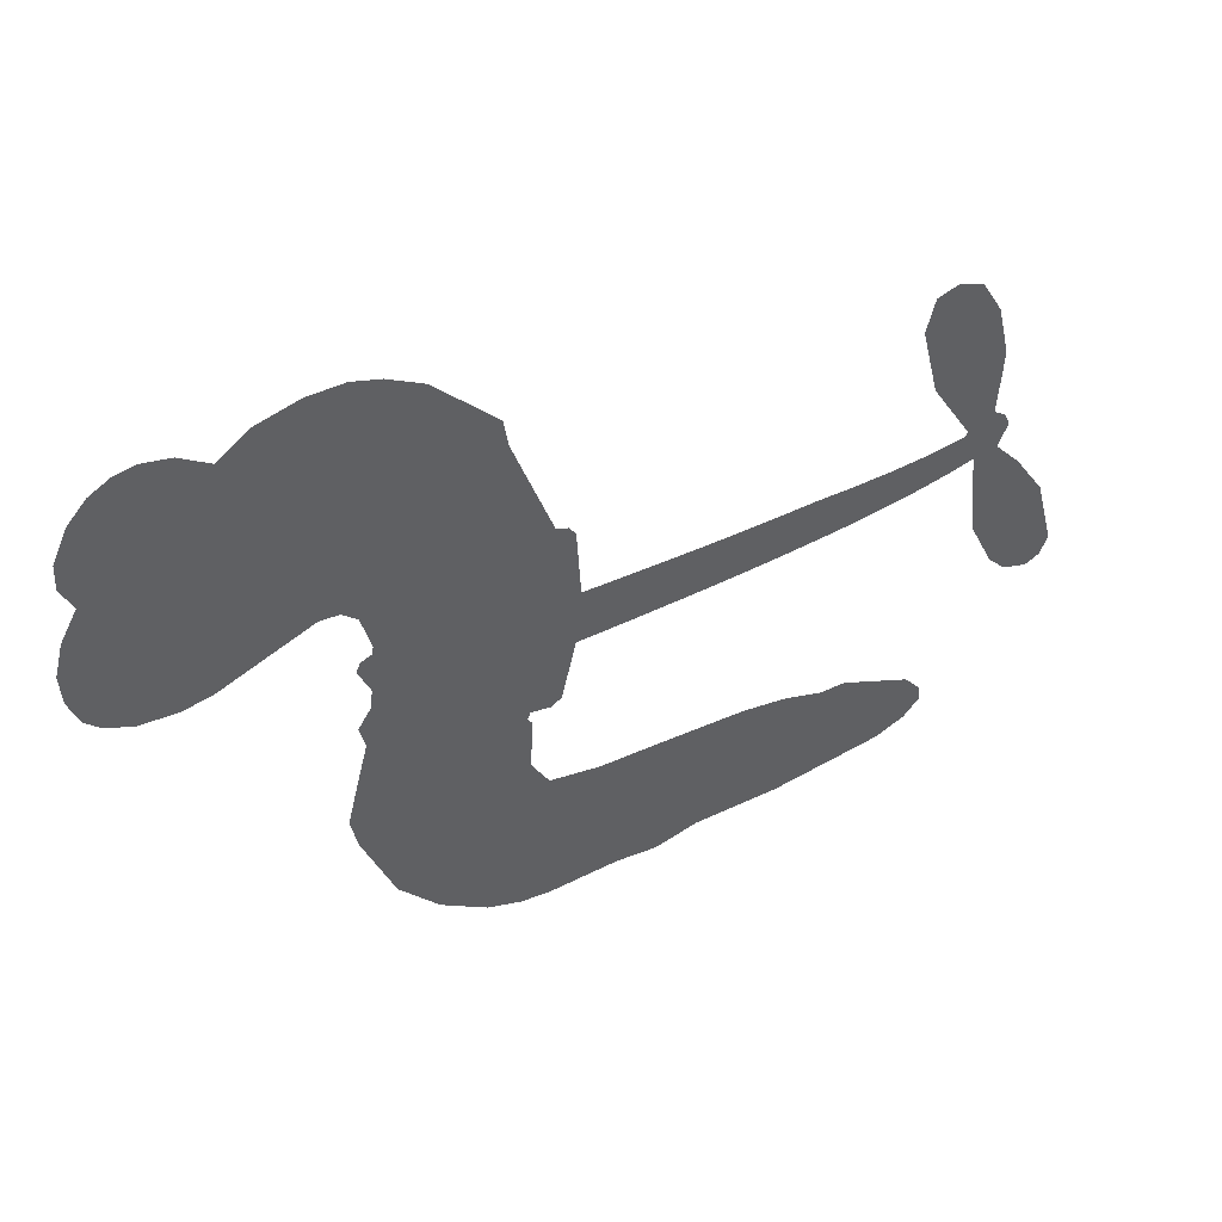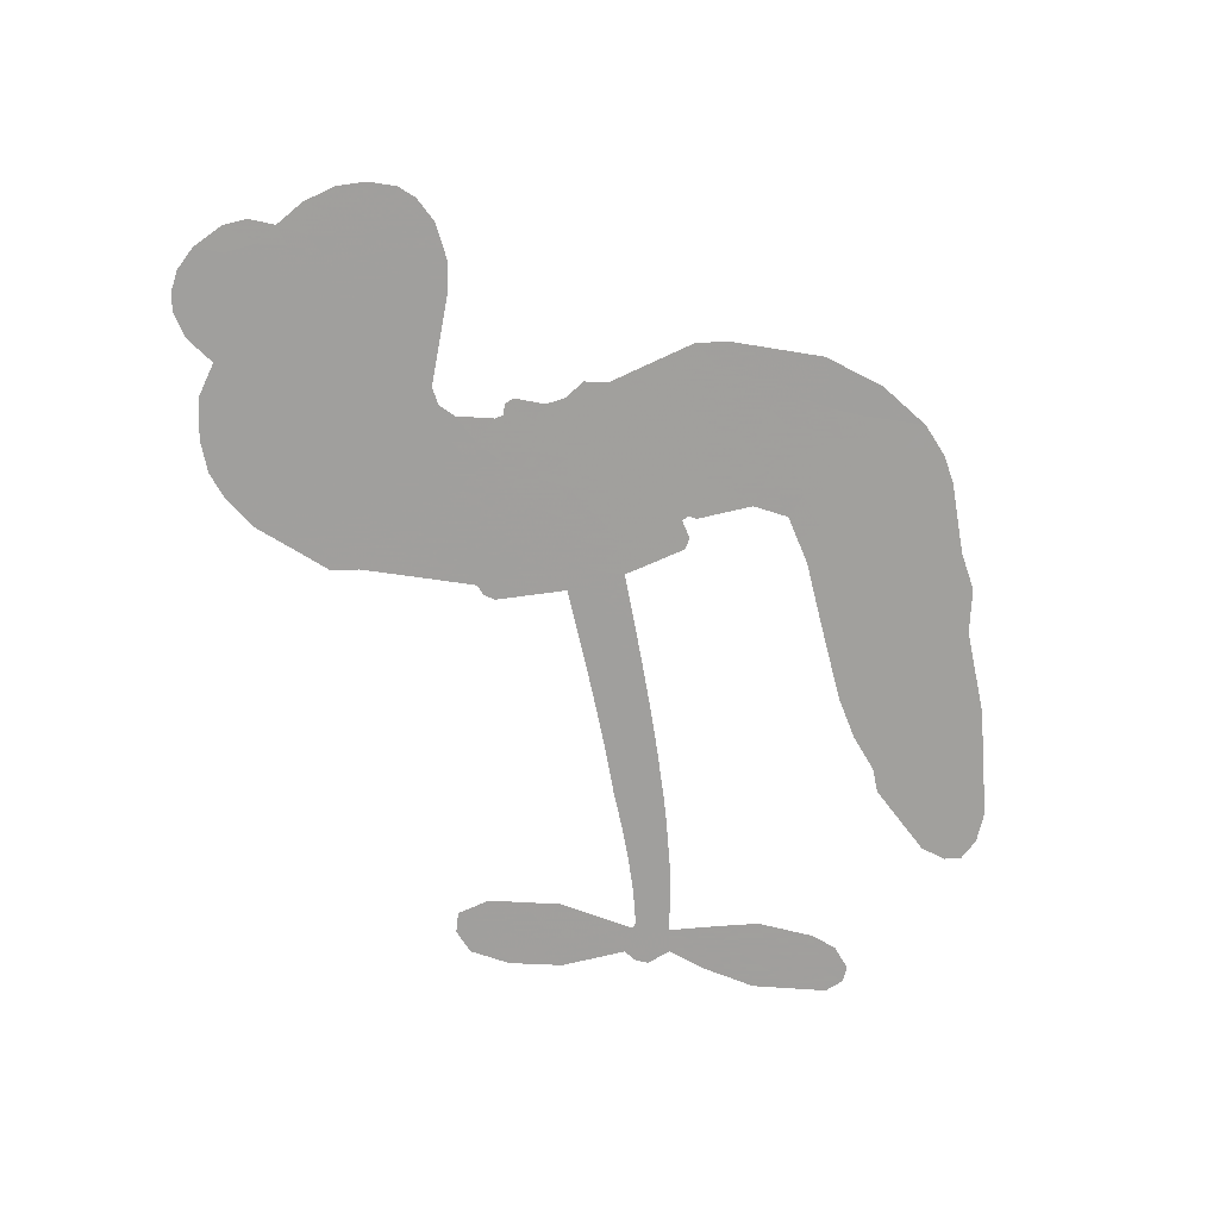
<metadata>
{"format":"obj","ext":"obj","renderer":"f3d","projection":"perspective","resolution":1024,"background":"white","views":[{"elev":48.5,"azim":-28.6,"up":"+Y"},{"elev":-71.5,"azim":-79.2,"up":"+Z"}]}
</metadata>
<code>
v -3780 918.3 0.2257
v -3767 966.8 0.2142
v -3743 1010 0.1893
v -3759 1048 0.1564
v -3757 1084 0.1258
v -3735 1131 0
v -3708 1160 0.102
v -3679 1177 0.135
v -3651 1181 0.1547
v -3611 1171 0.1819
v -3571 1143 0.2241
v -3527 1174 0.2597
v -3466 1189 0.2811
v -3415 1188 0.2947
v -3376 1175 0.3046
v -3325 1144 0.3194
v -3240 1049 0.357
v -3233 1008 0.3705
v -3178 844.9 0.4716
v -3161 837.9 0.486
v -3151 823.1 0.5
v -3145 717.2 0.5272
v -2817 710.2 0.6118
v -2598 717.7 0.6795
v -2592 724.6 0.6864
v -2652 825.1 0.7179
v -2678 931.2 0.7338
v -2666 981.6 0.7382
v -2636 991.1 0.741
v -2599 976.8 0.75
v -2568 921.9 0.73
v -2549 842.6 0.7164
v -2554 743.4 0.6913
v -2536 729.1 0.6867
v -2528 710.6 0.6845
v -2542 675.5 0.6806
v -2504 630.6 0.6797
v -2459 559.1 0.6797
v -2430 449.7 0.6797
v -2441 421.1 0.6797
v -2463 410.6 0.6797
v -2500 423.7 0.6797
v -2526 453.6 0.6797
v -2563 532.7 0.6797
v -2578 670.3 0.6784
v -3153 630.2 0.5463
v -3175 537 0.5748
v -3190 527.4 0.5774
v -3218 533.6 0.5876
v -3223 523.1 0.6008
v -3217 512.2 0.6103
v -3220 429.2 0.669
v -3195 381.8 0.7013
v -3121 366.4 0.6935
v -2904 353.6 0.5832
v -2839 341.5 0.546
v -2783 321.5 0.5055
v -2745 320.5 0.4795
v -2641 268.5 0.3786
v -2617 237.7 0.324
v -2614 211.6 0.25
v -2637 185.9 0.3476
v -2680 166.8 0.4048
v -2844 148.2 0.5381
v -2971 150.5 0.6229
v -3035 135.1 0.662
v -3094 143.1 0.6969
v -3201 141 0.7854
v -3243 147.7 0.8353
v -3292 167.2 1
v -3359 218.6 0.7852
v -3417 292.1 0.7241
v -3462 416.5 0.6592
v -3471 467.3 0.64
v -3438 598.6 0.5732
v -3446 634.4 0.5548
v -3427 664 0.5366
v -3424 693.6 0.5138
v -3441 736.3 0.488
v -3435 750.2 0.4836
v -3419 756.2 0.475
v -3417 768.9 0.4601
v -3431 823.4 0.3966
v -3452 843.5 0.3579
v -3479 846.6 0.3262
v -3610 794.9 0.2586
v -3652 787.7 0.2511
v -3705 793 0.2439
v -3743 811.7 0.2394
v -3763 833.7 0.2368
v -3778 873.9 0.2319
v -2867 633.8 0.5994
v -2583 710.4 0.682
v -3395 758.3 0.4707
v -3240 536.7 0.5938
v -3218 470.7 0.6381
v -3420 735.7 0.4874
v -3181 814.4 0.4858
v -3164 583.6 0.5622
v -2722 644.6 0.6359
v -2571 729.2 0.688
v -2650 654.4 0.6569
v -2613 661.6 0.6682
v -3433 714.9 0.4976
v -3226 559.5 0.5788
v -2622 774.8 0.7066
v -2556 706.3 0.6836
v -2589 760.3 0.6984
v -2651 221 0.3594
v -2467 447.9 0.6797
v -3387 801.5 0.4356
v -3240 506.8 0.6142
v -3405 713.1 0.5014
v -3714 858.6 0.2382
v -3657 1129 0.1552
v -3460 892.5 0.3324
v -3148 770.1 0.5019
v -3197 555.7 0.574
v -2707 708.9 0.6416
v -2652 711.4 0.6585
v -3274 573 0.5787
v -3234 834.8 0.4567
v -3383 674 0.5268
v -3405 869.6 0.378
v -3206 599.1 0.5604
v -2603 688.9 0.6737
v -3294 521.4 0.6088
v -2634 685 0.6633
v -2667 682.2 0.6528
v -3398 625.6 0.5563
v -2766 253.7 0.4835
v -2571 600.8 0.6798
v -2639 948.6 0.7367
v -2552 793.1 0.7065
v -2444 504.5 0.6797
v -3694 1062 0.1614
v -2686 648.7 0.6462
v -2765 290 0.4878
v -2553 637.2 0.6796
v -2830 273.6 0.5314
v -2693 294.5 0.436
v -2728 270.8 0.4558
v -3420 1111 0.2996
v -3210 220.7 0.7746
v -3738 898.1 0.2303
v -3643 858.2 0.2508
v -3696 1123 0.111
v -3314 765.4 0.4757
v -3286 452.9 0.6496
v -2665 878.1 0.7265
v -2591 800 0.709
v -3723 1040 0.1686
v -3680 989.6 0.2103
v -3689 1025 0.189
v -3621 1024 0.2197
v -3655 1048 0.1922
v -2762 157.5 0.4788
v -2687 248.8 0.4135
v -3407 1149 0.2993
v -3311 1017 0.3529
v -3217 179.6 0.8021
v -3636 821.6 0.2536
v -3545 820.8 0.2803
v -3679 833 0.2454
v -3356 773.3 0.4638
v -3249 451.2 0.6517
v -3270 395.2 0.6851
v -3654 1013 0.2092
v -3624 956.3 0.2398
v -3602 1086 0.2106
v -3663 1088 0.1665
v -3453 1144 0.2852
v -3368 1114 0.3145
v -3271 1023 0.3597
v -3147 142.3 0.7377
v -3260 207.2 0.8371
v -3360 727.1 0.4939
v -3321 842.4 0.4282
v -3622 1058 0.2071
v -3571 1043 0.2406
v -3283 1097 0.3381
v -3395 835.9 0.4059
v -3183 195.4 0.7629
v -3148 253.6 0.7213
v -3348 812.7 0.4387
v -3296 1056 0.3449
v -3206 926.2 0.4135
v -3364 853.5 0.4069
v -3329 1090 0.329
v -3356 933.2 0.3697
v -3280 948.8 0.3864
v -3371 894.5 0.3811
v -3265 984.6 0.3747
v -3317 895.6 0.4007
v -3417 935 0.3427
v -3219 966.8 0.3907
v -3404 903.4 0.3617
v -3243 936 0.4009
v -3275 906.1 0.408
v -3234 895.6 0.4239
v -3264 864.9 0.4322
v -3192 885.5 0.4395
v -3279 820.4 0.4521
v -3219 865.4 0.4445
v -3437 871.2 0.3566
v -3271 542.4 0.5947
v -3303 554.5 0.5908
v -3322 615.1 0.5591
v -3358 520.8 0.6117
v -2602 938.8 0.7369
v -2631 905.6 0.7299
v -2623 860.4 0.722
v -3678 907.3 0.2361
v -3679 870.2 0.2418
v -3230 739.5 0.5029
v -3721 969.9 0.211
v -3528 893.5 0.2908
v -3231 393.2 0.6893
v -3254 327.5 0.7251
v -3224 354 0.7096
v -3258 362.2 0.705
v -3324 359.1 0.7037
v -3290 340.9 0.7171
v -3198 294.8 0.7315
v -3340 291.2 0.7473
v -3221 320.3 0.7248
v -3249 273.1 0.7615
v -3175 337.5 0.71
v -3322 323 0.7274
v -3439 354.3 0.6901
v -3293 286.7 0.7569
v -3611 1128 0.1933
v -3632 1102 0.1846
v -3491 1157 0.2717
v -3526 1127 0.2538
v -3485 1115 0.2745
v -3521 1070 0.2617
v -3350 1159 0.3118
v -3377 1144 0.3078
v -3261 174.9 0.8842
v -3309 214.3 0.8518
v -3578 987.8 0.2505
v -3304 1120 0.3281
v -3389 1037 0.3236
v -3357 639.8 0.5464
v -3364 594.2 0.5721
v -3298 685.1 0.5222
v -3341 678.8 0.5242
v -3315 651.6 0.5395
v -3271 623.8 0.5533
v -3396 454.7 0.6463
v -2616 825.3 0.7155
v -2587 849 0.7185
v -2559 882.3 0.7232
v -2595 894.8 0.7269
v -3706 890.4 0.2347
v -3712 930.5 0.2253
v -3674 948.5 0.2266
v -3184 741.7 0.5093
v -3243 786.8 0.4783
v -3712 1001 0.1974
v -3494 879.6 0.3121
v -3494 928.3 0.3038
v -3512 833.7 0.2987
v -3591 848.5 0.2655
v -3541 858.2 0.2851
v -3573 890.1 0.2703
v -3555 939.8 0.2714
v -3241 238.2 0.7878
v -3209 258.6 0.7543
v -3281 247.5 0.7952
v -3322 253.6 0.7847
v -3153 298.1 0.7124
v -3012 360.5 0.6428
v -3137 332.3 0.7002
v -3111 299.2 0.6932
v -3066 363.6 0.6703
v -3104 255.9 0.6962
v -3124 219.6 0.7136
v -3034 287.5 0.6548
v -3098 335.2 0.6848
v -3159 220.5 0.7373
v -3107 182.1 0.7058
v -3074 282.2 0.6767
v -3058 322.6 0.666
v -3060 177 0.6752
v -3019 322.7 0.6458
v -3047 232.4 0.6647
v -2963 277.2 0.6146
v -3085 221.5 0.6883
v -2958 357.1 0.6131
v -2997 292.3 0.6342
v -3011 253 0.6426
v -2966 317.6 0.6166
v -3003 197.3 0.6397
v -2913 299.8 0.5857
v -3158 374.2 0.7027
v -3561 1100 0.2353
v -3590 1017 0.2374
v -3611 992.6 0.2343
v -3557 1013 0.2548
v -3537 1040 0.2592
v -3540 976.6 0.2708
v -3475 1027 0.2913
v -3521 1007 0.2734
v -3497 971.2 0.2928
v -3457 952.5 0.3173
v -3447 921.9 0.3315
v -3417 989.8 0.3253
v -3464 990.4 0.3044
v -3367 1073 0.3226
v -3407 1073 0.3098
v -3347 1036 0.337
v -3455 1077 0.291
v -3432 1038 0.3071
v -3369 994.1 0.3424
v -3330 579.6 0.5786
v -3360 557.6 0.5919
v -3455 533.1 0.6113
v -3403 571.5 0.5866
v -3447 565.9 0.5936
v -3421 542.1 0.6036
v -3426 493.4 0.628
v -3293 599.5 0.5663
v -3244 596.9 0.5645
v -3228 639.5 0.5454
v -3436 447.5 0.6483
v -3367 338.8 0.7103
v -3748 935.8 0.2217
v -3184 778.1 0.4951
v -3280 783.2 0.472
v -3312 803.3 0.4535
v -3276 737.4 0.4968
v -3214 806.3 0.4769
v -3578 807.9 0.2675
v -3526 925.4 0.2876
v -3588 953.4 0.2543
v -3609 915.4 0.2533
v -3645 924.7 0.2406
v -3025 169.2 0.6543
v -2969 230.3 0.6182
v -3553 1069 0.2449
v -3489 1081 0.2761
v -3390 962.4 0.3446
v -3386 493 0.6271
v -3341 461.5 0.6437
v -3463 500.2 0.6271
v -3191 632.9 0.5475
v -3169 675.6 0.5353
v -3262 664.1 0.5342
v -3218 688.2 0.5264
v -3215 768.7 0.4925
v -3317 723.3 0.4999
v -3612 878.7 0.2572
v -2963 190.2 0.6153
v -2908 149.4 0.5793
v -2898 220.3 0.5739
v -2940 150 0.6006
v -2923 186.6 0.5895
v -2882 182 0.5625
v -2934 220.8 0.5968
v -2916 258.2 0.5858
v -2844 221.1 0.538
v -2875 276.2 0.561
v -2851 305.5 0.5482
v -2815 305.8 0.525
v -2871 347.6 0.5649
v -3010 630.3 0.5668
v -2981 711 0.5732
v -3187 706.4 0.5228
v -3255 703.4 0.5162
v -2845 184.7 0.5385
v -2794 200.9 0.5021
v -2803 152.8 0.5102
v -2728 221.4 0.4493
v -2883 315.9 0.569
v -3082 629.9 0.5522
v -2763 218.5 0.4787
v -2721 162.1 0.4437
v -2743 189.5 0.4618
v -2704 194.3 0.4252
v -3063 713.8 0.5547
v -3139 685.9 0.5374
v -3104 715.4 0.5441
v -2493 491.2 0.6797
v -2476 525.4 0.6797
v -2516 567.2 0.6797
v -2544 493.1 0.6797
v -2517 524.3 0.6797
v -3719 1092 0.1157
v -3273 488.8 0.6274
v -3312 487.8 0.6288
v -3316 934.3 0.3826
v -3312 975.3 0.3671
v -3298 867.4 0.4213
v -3388 255.4 0.7518
v -3378 292.7 0.7348
v -2932 331 0.5978
v -3406 399.8 0.6725
v -3362 384.7 0.685
v -3318 408.3 0.6748
v -3374 422.1 0.6639
v -3289 421.2 0.6685
v -3343 429.6 0.6614
v -2872 241.9 0.5572
v -2805 240.7 0.5116
v -2795 273.8 0.5075
v -3085 674.6 0.5506
v -3118 630 0.5468
v -3046 654.8 0.5592
v -3022 712.3 0.564
v -2939 631.4 0.5828
v -3008 672.3 0.5674
v -2974 630.7 0.5747
v -2899 709.7 0.5922
v -2957 672.3 0.5786
v -2913 667.7 0.5888
v -2940 710.1 0.5826
v -2903 632.5 0.591
v -2482 594.9 0.6797
v -2532 603.1 0.6797
v -2567 566.7 0.6797
v -3346 967.2 0.3594
v -3451 385.4 0.6737
v -3400 360.7 0.6931
v -3428 323.2 0.7075
v -3395 321.1 0.7149
v -3116 662.6 0.545
v -2762 708.6 0.6259
v -2734 681.2 0.6334
v -2794 637.8 0.6169
v -2758 640.6 0.6262
v -2779 673.6 0.6213
v -2820 669.6 0.6111
v -2858 709.6 0.6019
v -2874 672.9 0.5981
v -3142 188.5 0.7309
v -3174 162.5 0.7601
f 112 206 391
f 186 160 174
f 75 130 76
f 203 122 201
f 105 121 206
f 45 107 93
f 51 50 112
f 123 78 77
f 89 88 114
f 125 118 99
f 1 91 145
f 162 164 87
f 25 108 106
f 43 42 110
f 80 79 97
f 126 93 24
f 58 138 142
f 179 299 180
f 128 129 102
f 105 125 325
f 52 166 167
f 143 159 172
f 240 176 70
f 142 138 131
f 176 240 161
f 223 231 219
f 59 158 109
f 95 112 50
f 117 21 98
f 113 94 97
f 97 104 113
f 104 78 113
f 349 383 22
f 166 112 391
f 105 95 49
f 74 73 327
f 51 112 96
f 82 94 111
f 107 34 101
f 52 218 53
f 323 345 322
f 203 260 122
f 90 89 114
f 167 221 218
f 145 256 257
f 91 90 114
f 298 232 170
f 98 19 334
f 282 183 437
f 77 76 130
f 4 3 152
f 152 5 4
f 56 365 366
f 45 126 103
f 115 9 8
f 8 7 147
f 45 139 36
f 106 151 252
f 147 7 6
f 381 158 375
f 114 145 91
f 246 208 245
f 136 154 156
f 10 9 115
f 19 122 334
f 205 83 124
f 17 174 18
f 84 205 116
f 165 111 94
f 182 83 111
f 162 146 164
f 239 15 159
f 206 207 127
f 129 137 102
f 236 234 235
f 350 250 326
f 172 159 14
f 180 302 342
f 126 45 93
f 322 318 320
f 239 238 15
f 211 150 212
f 5 152 390
f 136 152 154
f 25 93 101
f 31 30 210
f 107 45 36
f 124 192 197
f 161 183 144
f 119 430 137
f 120 119 129
f 296 364 376
f 359 361 355
f 287 274 285
f 363 373 406
f 276 285 281
f 50 49 95
f 53 218 220
f 275 54 297
f 49 48 118
f 126 128 103
f 274 287 294
f 58 57 138
f 78 123 113
f 407 406 131
f 118 105 49
f 375 158 142
f 68 161 69
f 61 109 62
f 421 139 132
f 109 60 59
f 166 52 96
f 423 394 160
f 60 109 61
f 348 349 351
f 85 84 116
f 141 58 142
f 162 87 86
f 43 110 385
f 134 32 151
f 386 385 135
f 110 42 41
f 110 135 385
f 102 103 128
f 57 366 407
f 40 110 41
f 40 39 110
f 421 387 420
f 119 137 129
f 141 158 59
f 37 36 139
f 105 206 95
f 47 118 48
f 94 81 97
f 95 206 112
f 430 433 432
f 432 100 430
f 413 416 369
f 82 81 94
f 177 165 94
f 98 20 19
f 98 21 20
f 97 79 104
f 63 62 109
f 108 151 106
f 117 330 259
f 210 133 211
f 93 107 101
f 83 82 111
f 259 22 117
f 348 99 46
f 47 99 118
f 24 93 25
f 132 139 45
f 35 34 107
f 126 24 128
f 101 34 33
f 118 125 105
f 130 123 77
f 115 8 147
f 128 24 120
f 108 101 33
f 27 133 28
f 108 33 134
f 255 253 254
f 185 111 165
f 28 133 29
f 133 30 29
f 129 128 120
f 110 39 135
f 159 15 14
f 145 114 256
f 193 160 394
f 101 108 25
f 389 388 385
f 36 35 107
f 168 154 153
f 81 80 97
f 372 373 363
f 151 108 134
f 214 114 164
f 145 257 329
f 163 265 335
f 179 233 171
f 390 6 5
f 147 390 171
f 113 123 177
f 177 123 248
f 209 346 392
f 397 396 225
f 261 154 152
f 27 150 211
f 253 252 151
f 152 136 390
f 3 2 216
f 168 169 300
f 261 152 3
f 168 156 154
f 261 153 154
f 234 236 172
f 179 156 155
f 147 171 115
f 64 374 372
f 375 380 381
f 141 142 158
f 142 131 375
f 172 14 13
f 143 173 239
f 308 205 197
f 196 198 187
f 283 175 67
f 161 144 176
f 264 266 163
f 214 146 213
f 85 262 264
f 262 85 116
f 114 88 164
f 87 164 88
f 177 94 113
f 332 148 331
f 112 166 96
f 166 149 403
f 346 209 345
f 223 219 221
f 169 168 153
f 155 156 168
f 265 162 86
f 162 265 146
f 179 180 170
f 11 10 232
f 136 156 171
f 171 156 179
f 12 234 13
f 172 13 234
f 173 311 189
f 189 311 313
f 16 173 189
f 200 198 199
f 288 280 284
f 183 282 144
f 270 184 224
f 70 176 241
f 245 248 123
f 148 165 177
f 188 194 192
f 188 182 185
f 179 155 299
f 179 170 233
f 299 300 242
f 301 302 180
f 188 192 124
f 17 181 186
f 83 182 124
f 438 161 68
f 437 283 279
f 288 290 286
f 220 226 228
f 332 165 148
f 188 185 178
f 17 186 174
f 189 186 181
f 174 193 18
f 185 182 111
f 202 187 200
f 182 188 124
f 16 189 243
f 311 173 312
f 189 313 186
f 194 190 192
f 18 193 196
f 194 188 178
f 190 195 197
f 160 193 174
f 198 196 193
f 122 204 201
f 393 194 199
f 160 313 316
f 304 314 343
f 190 197 192
f 198 193 191
f 197 195 308
f 199 191 393
f 198 191 199
f 395 194 178
f 198 200 187
f 201 200 199
f 204 19 202
f 395 199 194
f 201 395 203
f 332 178 185
f 204 202 200
f 260 331 333
f 201 204 200
f 19 204 122
f 83 205 84
f 197 205 124
f 207 206 121
f 206 127 391
f 324 317 207
f 130 320 246
f 250 350 249
f 123 130 245
f 127 207 209
f 207 121 324
f 30 133 210
f 133 27 211
f 150 26 212
f 210 211 255
f 252 212 26
f 253 255 212
f 146 354 339
f 258 153 216
f 146 214 164
f 256 214 213
f 353 247 333
f 348 46 349
f 2 1 329
f 216 257 258
f 307 263 308
f 354 267 338
f 52 167 218
f 221 220 218
f 221 167 223
f 269 270 227
f 219 226 220
f 53 220 228
f 167 222 223
f 219 220 221
f 402 400 404
f 328 225 229
f 222 229 223
f 269 227 271
f 226 227 224
f 224 273 228
f 397 72 396
f 71 70 241
f 227 226 219
f 226 224 228
f 223 229 231
f 144 269 176
f 273 224 184
f 297 53 228
f 399 251 327
f 231 229 225
f 400 402 399
f 426 427 425
f 71 241 272
f 219 231 227
f 10 115 232
f 233 115 171
f 170 232 233
f 115 233 232
f 11 235 12
f 234 12 235
f 11 232 298
f 236 143 172
f 235 11 298
f 235 237 343
f 299 301 180
f 237 302 304
f 143 239 159
f 173 16 238
f 173 238 239
f 70 69 240
f 161 240 69
f 176 269 271
f 271 231 272
f 338 268 337
f 262 263 217
f 314 312 143
f 189 181 243
f 316 313 244
f 246 245 130
f 249 248 245
f 319 322 321
f 318 207 317
f 250 249 208
f 215 260 333
f 249 245 208
f 248 247 353
f 250 208 324
f 247 248 249
f 325 250 324
f 325 326 250
f 230 399 424
f 400 222 401
f 106 252 26
f 253 151 32
f 255 254 31
f 212 252 253
f 210 255 31
f 253 32 254
f 212 255 211
f 214 256 114
f 257 256 213
f 257 213 258
f 216 2 329
f 339 258 213
f 169 153 258
f 330 117 98
f 326 351 350
f 331 260 203
f 259 330 352
f 3 216 261
f 153 261 216
f 263 262 116
f 266 264 262
f 310 304 305
f 301 242 303
f 265 266 267
f 266 262 217
f 267 266 217
f 265 163 266
f 268 267 217
f 268 338 267
f 263 336 217
f 268 303 337
f 270 269 144
f 227 231 271
f 270 144 282
f 227 270 224
f 272 231 225
f 176 271 241
f 272 225 396
f 241 271 272
f 184 278 276
f 228 273 275
f 276 284 285
f 285 274 277
f 273 276 275
f 284 276 278
f 184 276 273
f 54 275 281
f 175 283 437
f 276 281 275
f 279 184 282
f 278 184 279
f 437 279 282
f 290 288 284
f 376 398 296
f 277 54 281
f 282 184 270
f 438 183 161
f 66 286 67
f 67 286 283
f 279 290 278
f 284 280 285
f 285 280 287
f 277 281 285
f 340 65 295
f 278 290 284
f 292 287 280
f 294 287 292
f 340 286 66
f 341 293 295
f 292 280 293
f 358 359 355
f 279 283 290
f 286 290 283
f 293 280 288
f 291 294 398
f 294 292 289
f 295 293 288
f 289 292 293
f 294 289 296
f 294 291 274
f 340 288 286
f 293 341 289
f 361 362 341
f 365 376 364
f 342 170 180
f 275 297 228
f 237 235 298
f 300 299 155
f 301 299 242
f 168 300 155
f 337 300 169
f 242 337 303
f 342 302 237
f 305 301 303
f 311 312 244
f 336 303 268
f 307 310 306
f 301 305 302
f 305 303 306
f 303 336 306
f 304 302 305
f 307 306 263
f 305 306 310
f 308 263 116
f 307 195 309
f 308 116 205
f 195 307 308
f 309 344 316
f 309 244 315
f 307 309 310
f 315 310 309
f 312 173 143
f 313 311 244
f 314 143 236
f 315 312 314
f 244 309 316
f 186 313 160
f 343 314 236
f 315 314 304
f 315 304 310
f 244 312 315
f 344 309 195
f 393 394 423
f 208 246 317
f 318 317 246
f 75 320 130
f 207 318 209
f 323 251 345
f 320 318 246
f 320 321 322
f 322 319 323
f 320 75 321
f 318 322 209
f 347 74 323
f 327 323 74
f 317 324 208
f 325 324 121
f 105 325 121
f 326 325 125
f 348 326 125
f 350 247 249
f 230 425 399
f 323 327 251
f 427 397 328
f 73 399 327
f 145 329 1
f 216 329 257
f 334 330 98
f 215 352 260
f 332 331 203
f 331 148 333
f 178 332 203
f 332 185 165
f 353 333 148
f 371 247 350
f 122 260 334
f 334 260 352
f 336 263 306
f 265 86 335
f 268 217 336
f 300 337 242
f 337 169 338
f 169 258 339
f 265 354 146
f 146 339 213
f 169 339 338
f 65 340 66
f 288 340 295
f 65 355 295
f 341 295 355
f 237 298 342
f 170 342 298
f 235 343 236
f 304 343 237
f 195 190 344
f 423 344 190
f 346 345 251
f 322 345 209
f 399 425 400
f 391 392 149
f 99 348 125
f 323 319 347
f 413 410 368
f 259 370 22
f 215 351 370
f 326 348 351
f 371 333 247
f 370 351 349
f 371 215 333
f 259 352 215
f 334 352 330
f 148 177 353
f 248 353 177
f 267 354 265
f 339 354 338
f 360 363 357
f 289 341 362
f 357 359 360
f 358 356 359
f 364 140 365
f 360 359 356
f 355 65 358
f 361 359 357
f 356 64 360
f 364 405 140
f 361 357 362
f 355 361 341
f 357 363 405
f 289 362 296
f 360 64 372
f 374 157 373
f 296 362 364
f 362 357 405
f 366 365 140
f 398 376 55
f 366 140 407
f 56 366 57
f 417 415 418
f 365 56 367
f 428 384 383
f 22 370 349
f 215 370 259
f 350 351 371
f 215 371 351
f 373 157 380
f 363 360 372
f 378 375 131
f 373 378 406
f 372 374 373
f 381 380 379
f 365 367 376
f 55 376 367
f 377 410 408
f 46 383 349
f 406 378 131
f 373 380 378
f 63 381 379
f 380 375 378
f 157 379 380
f 63 109 381
f 158 381 109
f 408 382 384
f 22 383 384
f 386 135 38
f 377 408 428
f 428 46 409
f 385 386 389
f 387 386 38
f 389 44 388
f 421 420 37
f 422 44 387
f 386 387 389
f 43 385 388
f 44 389 387
f 171 390 136
f 6 390 147
f 392 391 127
f 166 391 149
f 209 392 127
f 149 392 346
f 394 393 191
f 190 194 393
f 193 394 191
f 423 160 316
f 203 395 178
f 199 395 201
f 272 396 71
f 222 328 229
f 328 397 225
f 291 398 55
f 294 296 398
f 400 328 222
f 401 222 167
f 399 402 251
f 167 403 401
f 404 149 346
f 404 400 401
f 346 251 402
f 166 403 167
f 404 403 149
f 404 401 403
f 346 402 404
f 140 405 363
f 362 405 364
f 407 131 138
f 363 406 140
f 407 138 57
f 140 406 407
f 410 377 368
f 413 411 410
f 428 408 384
f 382 408 410
f 413 414 416
f 382 410 411
f 369 411 413
f 416 414 412
f 436 434 435
f 413 368 414
f 417 416 412
f 92 436 419
f 418 369 416
f 417 419 436
f 139 421 37
f 417 418 416
f 417 412 419
f 387 38 420
f 422 421 132
f 344 423 316
f 421 422 387
f 393 423 190
f 72 397 427
f 399 73 424
f 400 425 328
f 425 427 328
f 425 230 426
f 72 427 426
f 46 428 383
f 377 428 409
f 119 429 430
f 137 430 100
f 432 433 431
f 429 23 433
f 434 431 433
f 433 430 429
f 434 433 23
f 415 417 436
f 92 431 434
f 434 436 92
f 434 23 435
f 415 436 435
f 437 183 438
f 68 175 438
f 437 438 175

</code>
